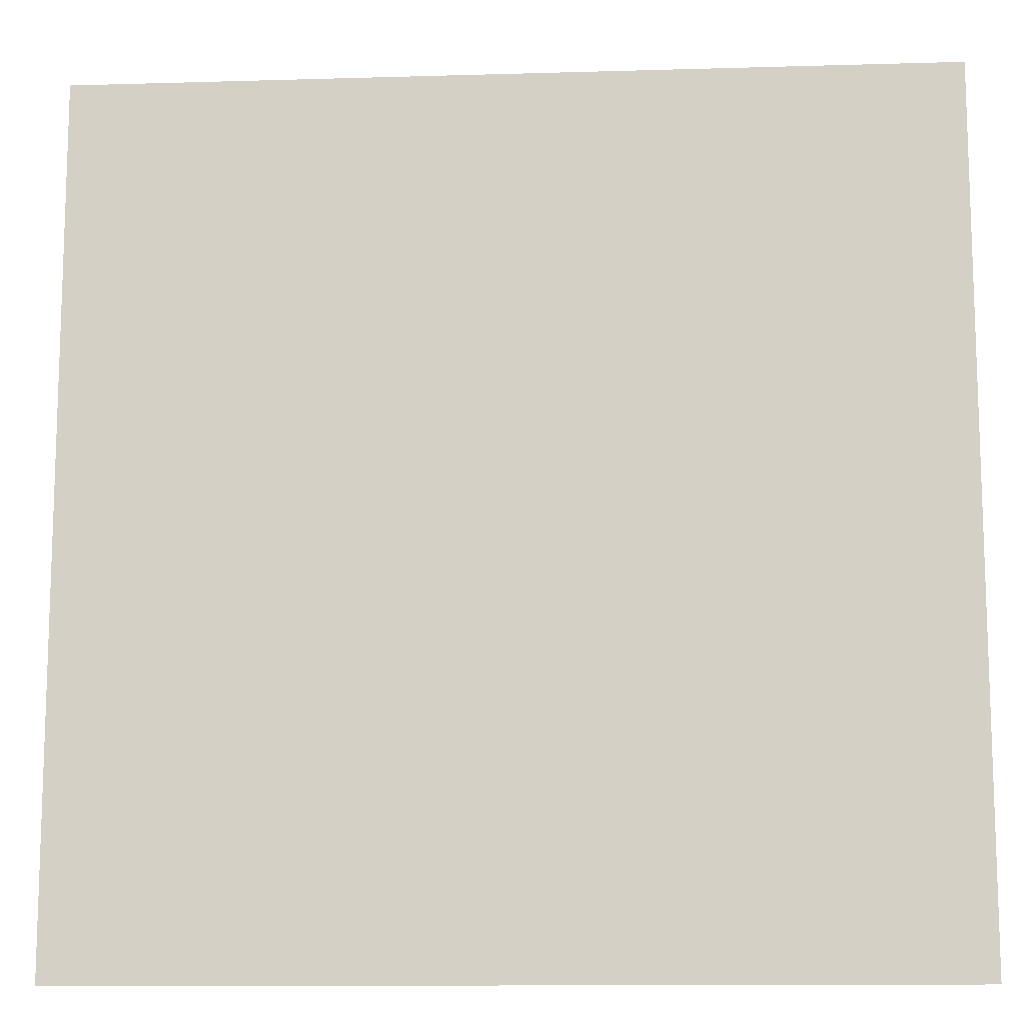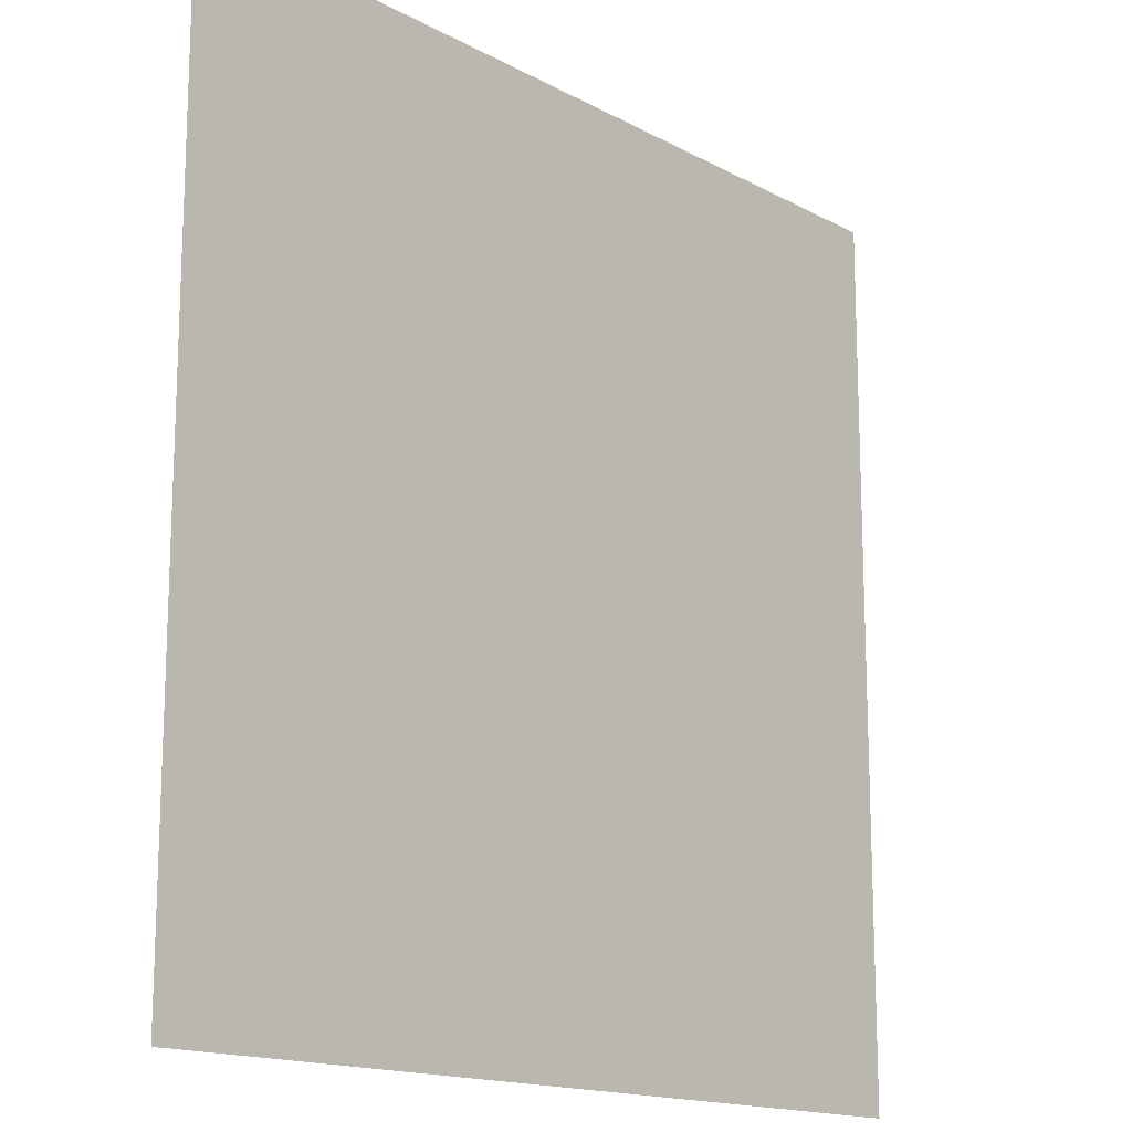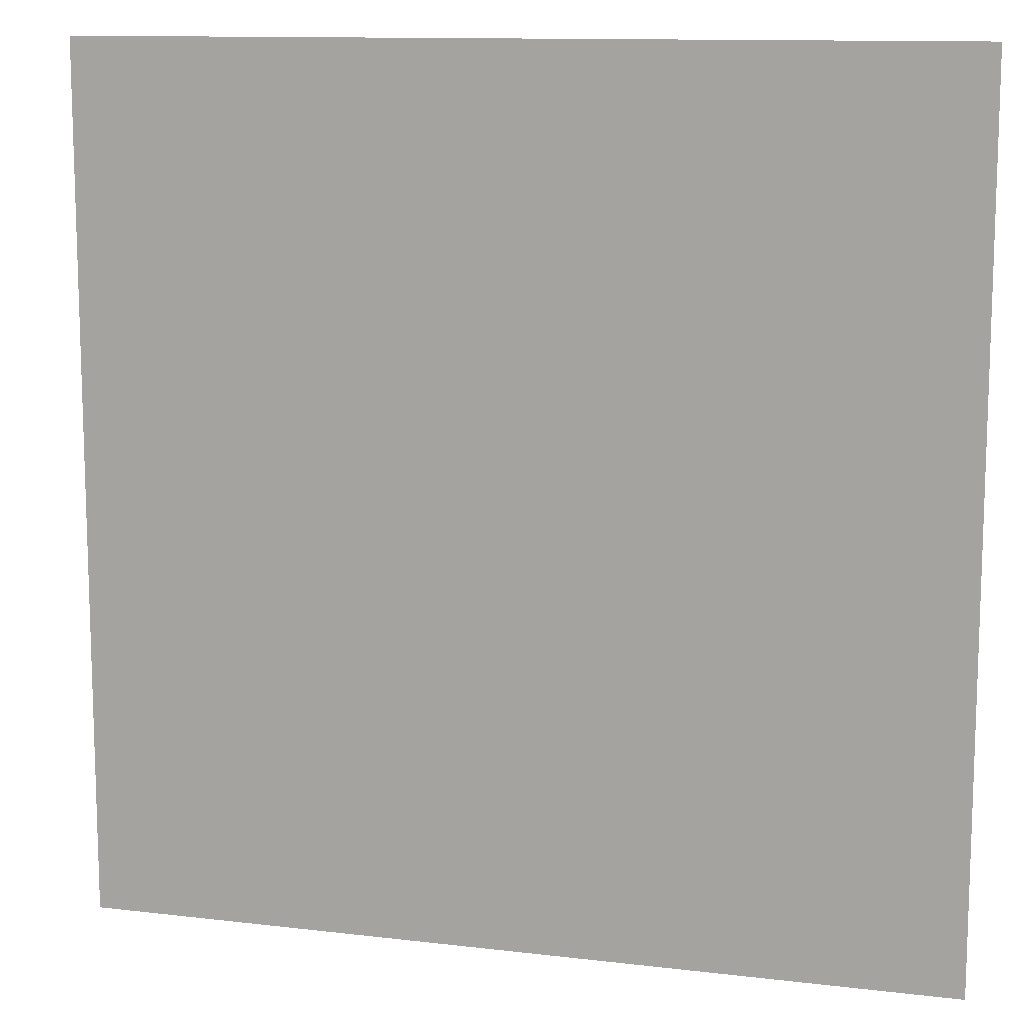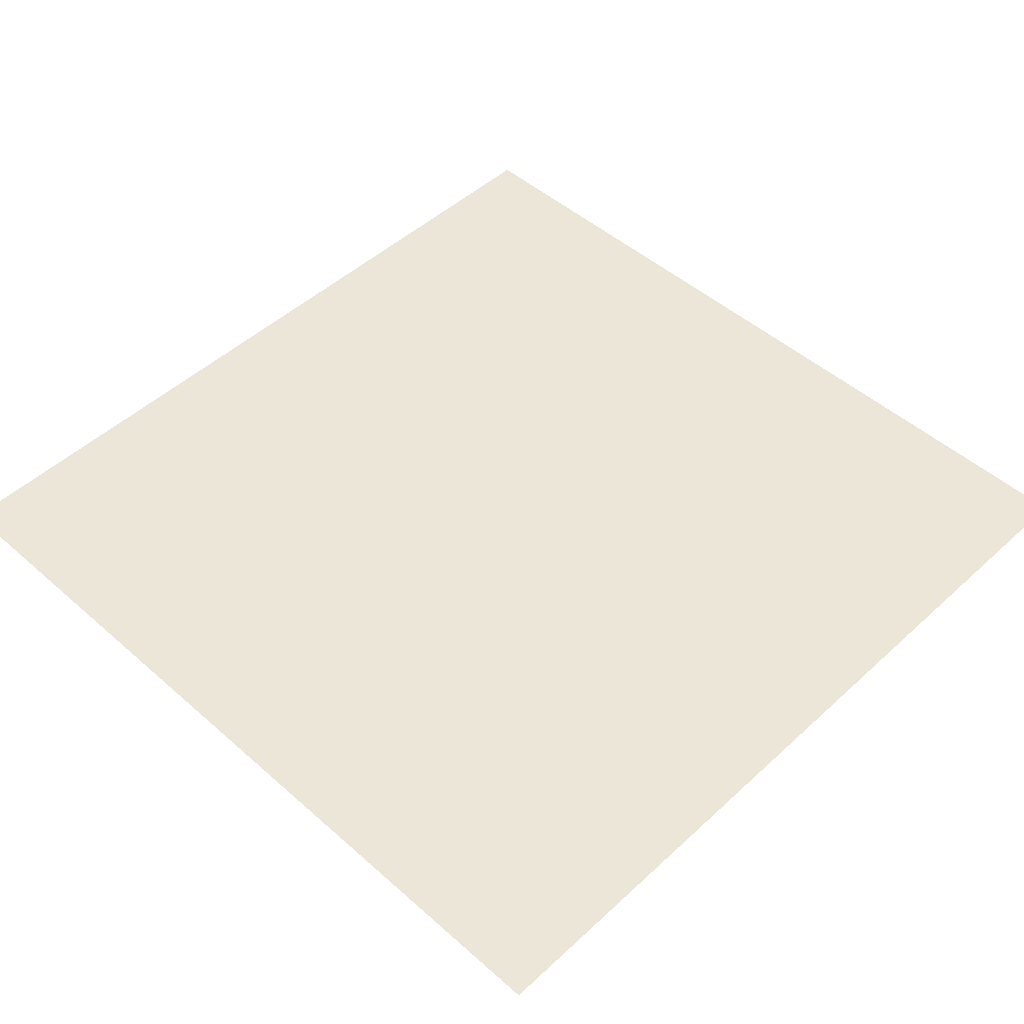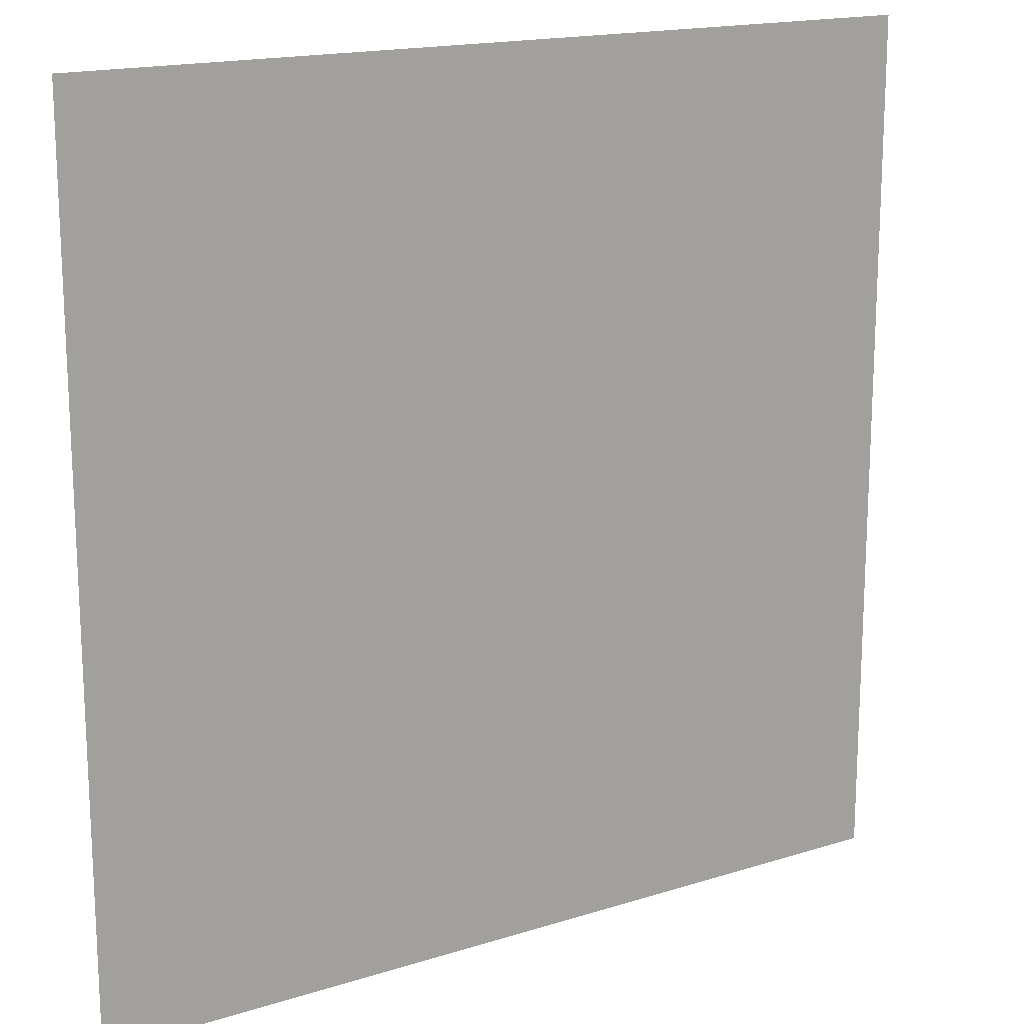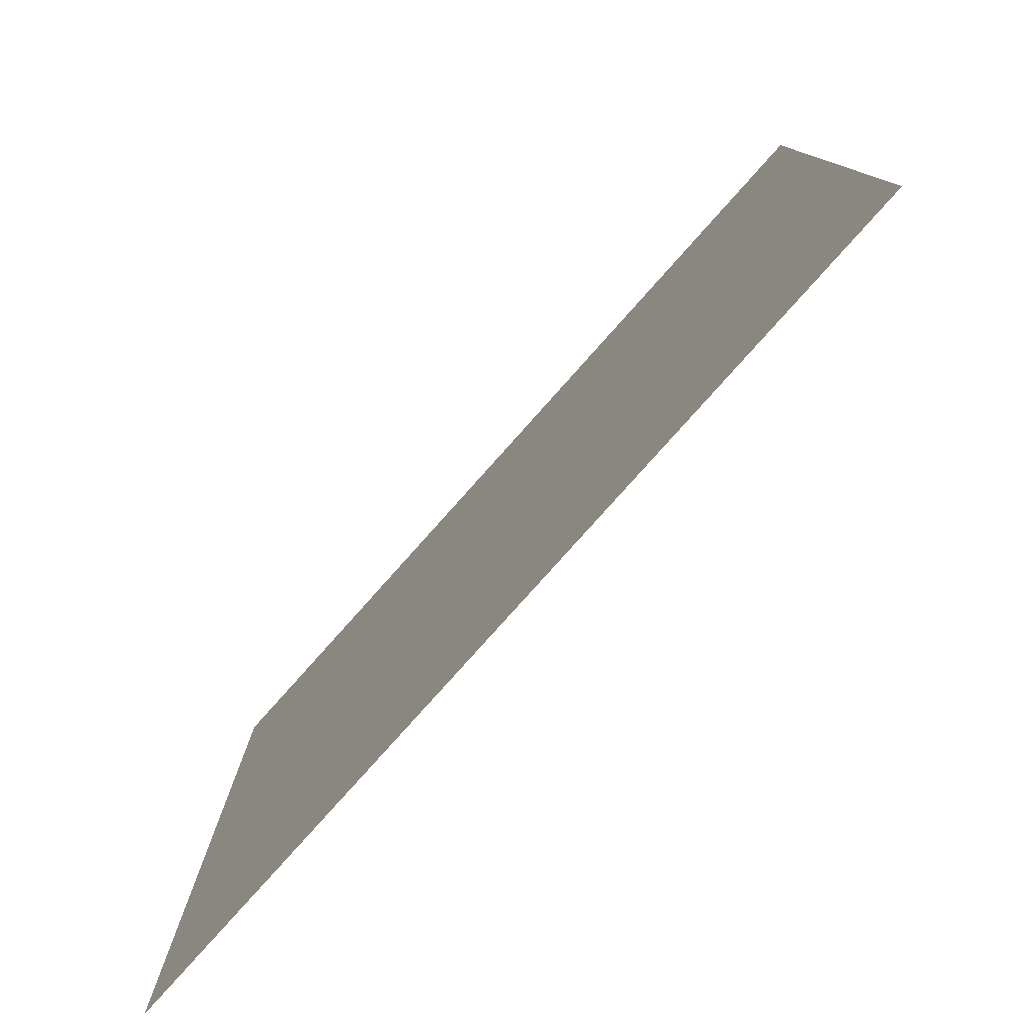
<metadata>
{"format":"obj","ext":"obj","renderer":"f3d","projection":"perspective","resolution":1024,"background":"white","views":[{"elev":-12.2,"azim":4.0,"up":"+Y"},{"elev":-15.4,"azim":-48.7,"up":"+Y"},{"elev":11.8,"azim":-164.0,"up":"+Y"},{"elev":48.6,"azim":44.4,"up":"+Z"},{"elev":16.7,"azim":147.4,"up":"+Y"},{"elev":-79.8,"azim":48.2,"up":"+Y"}]}
</metadata>
<code>
v 0 -16 0
v -16 -16 0
v -16 0 0
v 0 0 0
g level1_mesh_tile_1996
f 1 2 3 4

</code>
